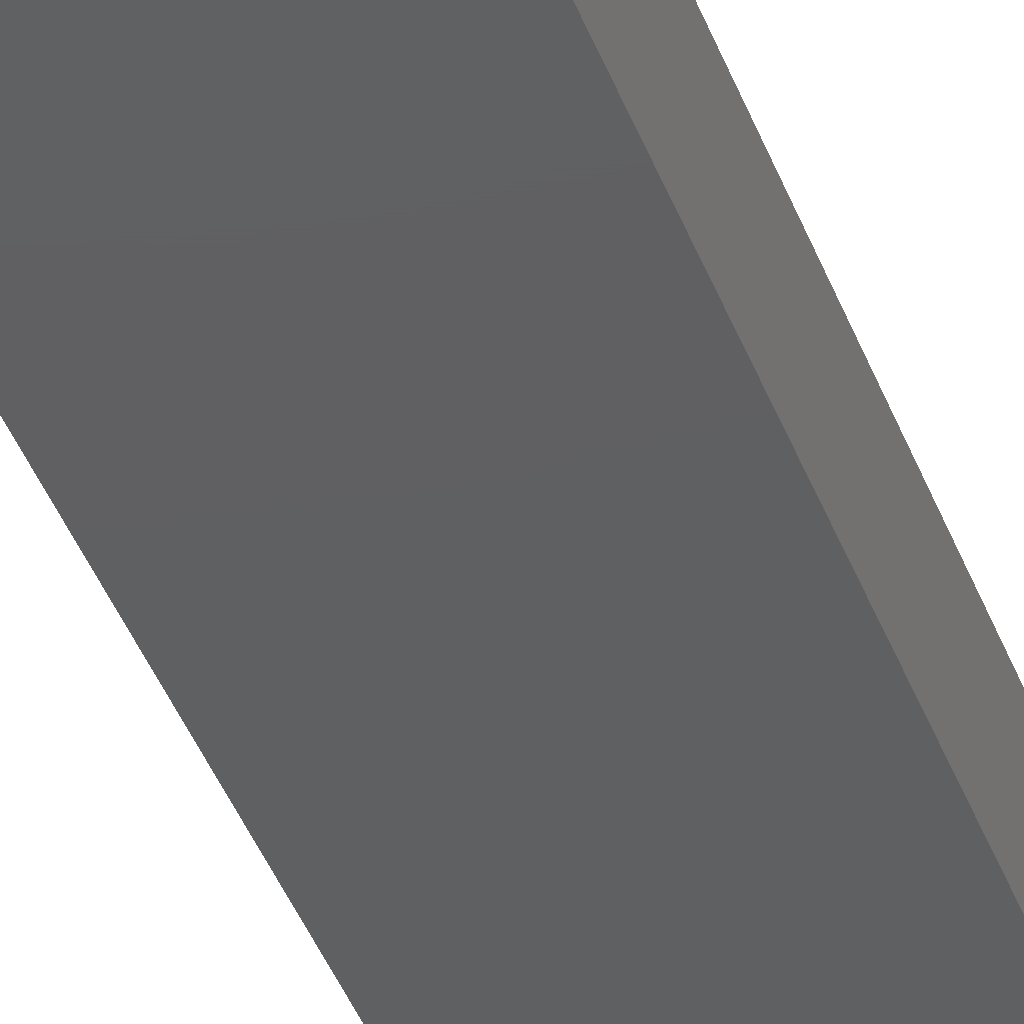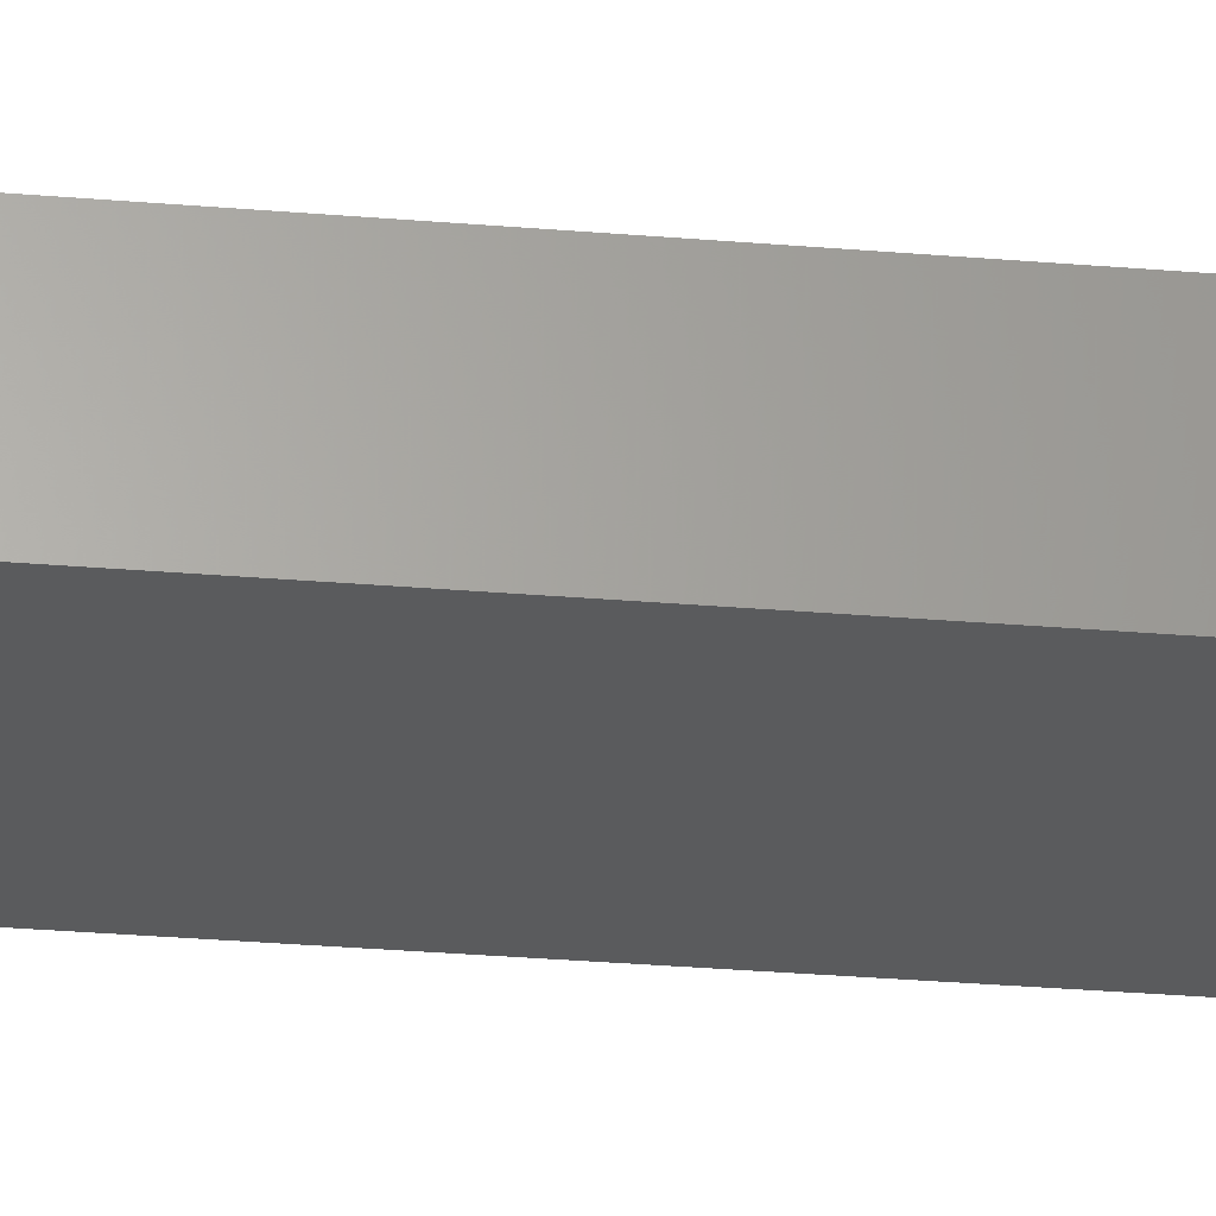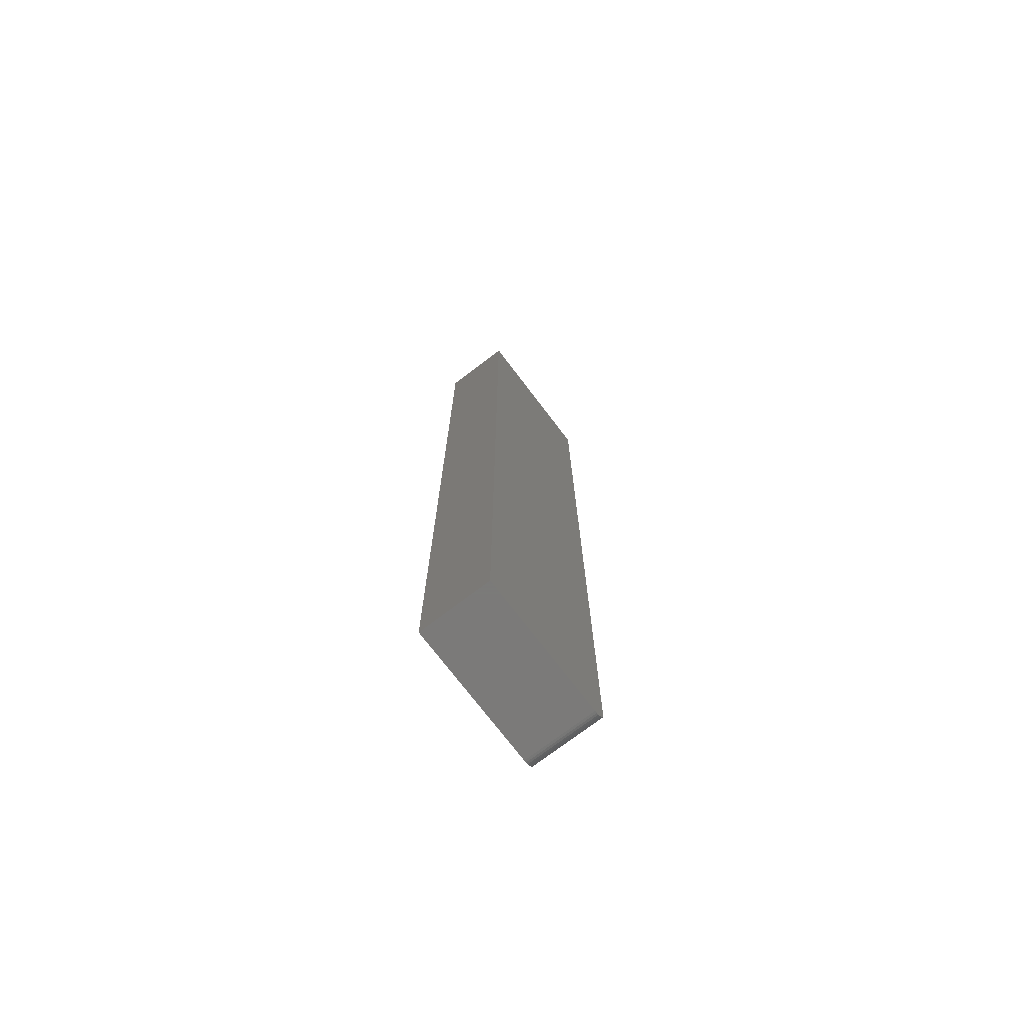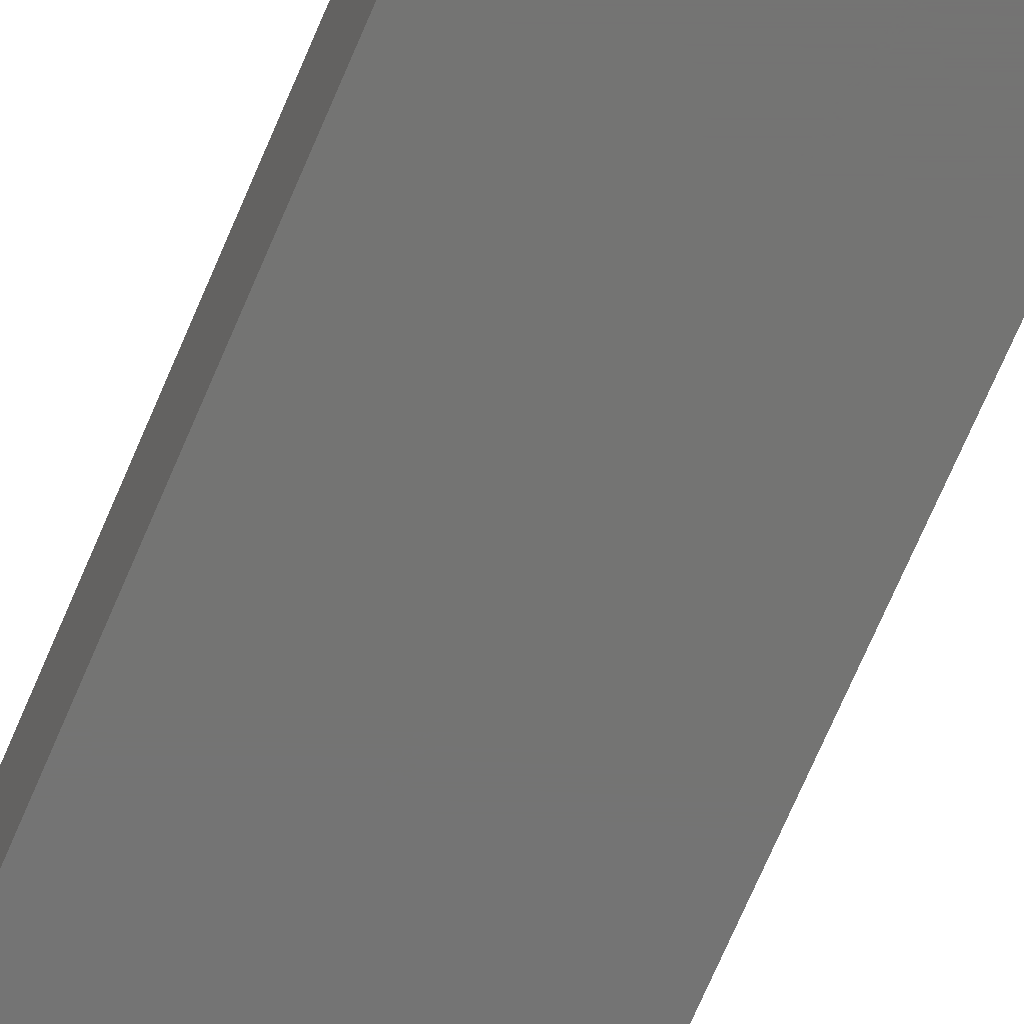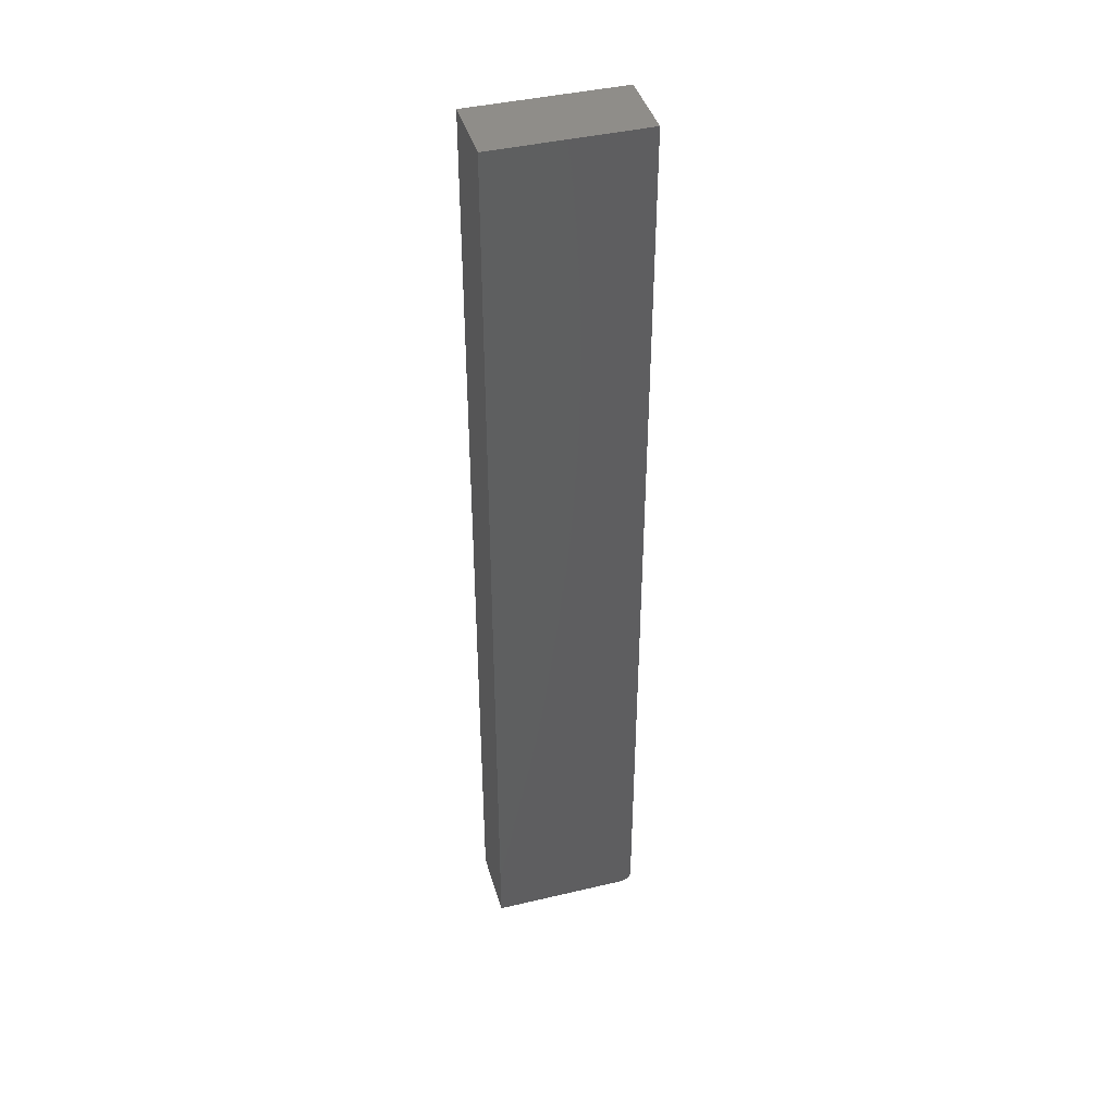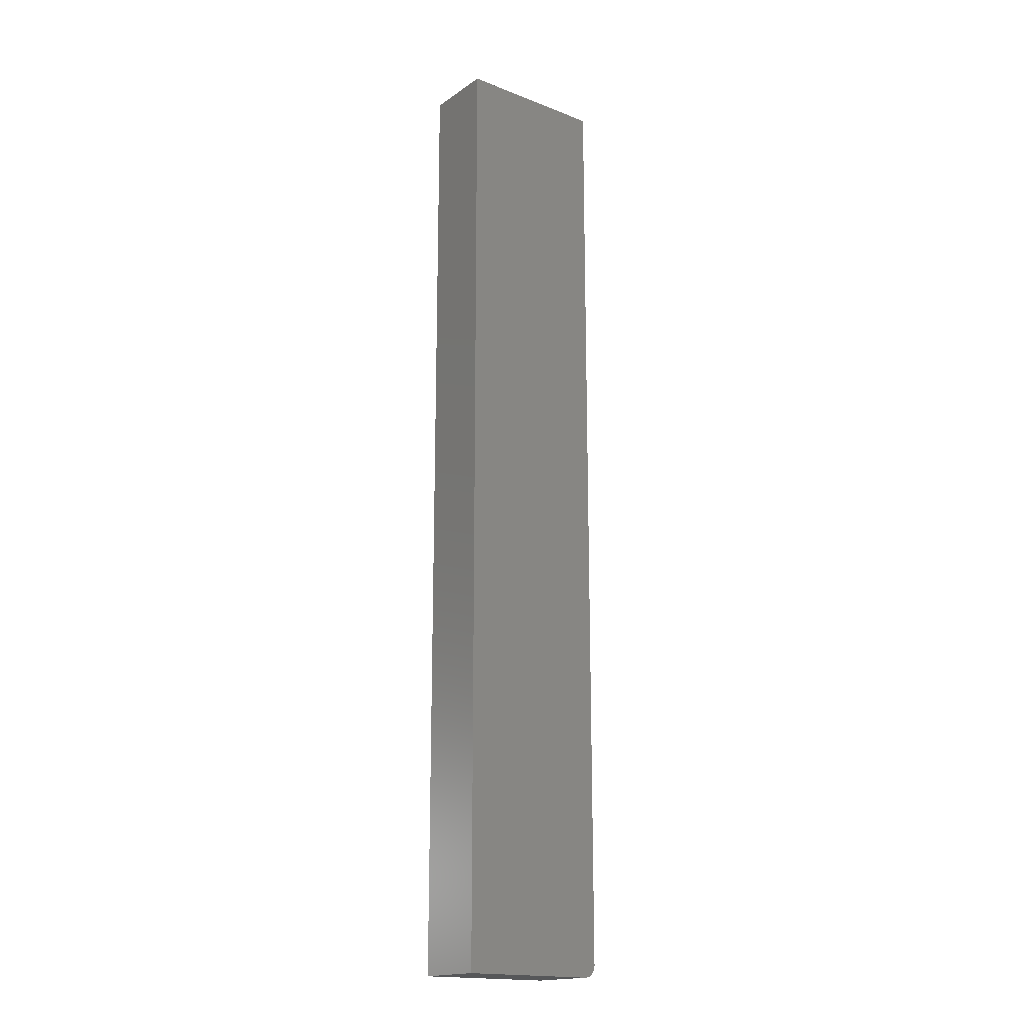
<metadata>
{"format":"stl","ext":"stl","renderer":"f3d","projection":"perspective","resolution":1024,"background":"white","views":[{"elev":-40.3,"azim":19.1,"up":"+Y"},{"elev":-26.2,"azim":82.0,"up":"+Y"},{"elev":-73.9,"azim":127.3,"up":"+Z"},{"elev":-66.0,"azim":-22.4,"up":"+Y"},{"elev":41.9,"azim":164.1,"up":"+Z"},{"elev":-17.6,"azim":142.7,"up":"+Z"}]}
</metadata>
<code>
# stl→obj: 24 verts, 44 faces
v -0.125 -0.04688 0.1328
v -0.1248 -0.04688 0.1313
v -0.1237 -0.04688 0.1285
v -0.1244 -0.04688 0.1298
v -0.02632 -0.04688 0.75
v -0.125 -0.04688 0.75
v -0.1227 -0.04688 0.1273
v -0.1215 -0.04688 0.1263
v -0.1202 -0.04688 0.1256
v -0.1187 -0.04688 0.1252
v -0.1172 -0.04688 0.125
v -0.02632 -0.04688 0.125
v -0.1237 2.658e-19 0.1285
v -0.1248 3.574e-19 0.1313
v -0.125 4.337e-19 0.1328
v -0.1244 3.007e-19 0.1298
v -0.02632 4.017e-17 0.75
v -0.02632 5.478e-18 0.125
v -0.1172 4.337e-19 0.125
v -0.1187 3.574e-19 0.1252
v -0.1202 3.007e-19 0.1256
v -0.1215 2.658e-19 0.1263
v -0.1227 2.54e-19 0.1273
v -0.125 3.469e-17 0.75
f 1 2 3
f 3 2 4
f 5 6 1
f 5 1 3
f 5 3 7
f 5 7 8
f 5 8 9
f 5 9 10
f 5 10 11
f 5 11 12
f 13 14 15
f 16 14 13
f 17 18 19
f 17 19 20
f 17 20 21
f 17 21 22
f 17 22 23
f 17 23 13
f 17 13 15
f 17 15 24
f 6 24 1
f 1 24 15
f 11 19 12
f 12 19 18
f 19 11 20
f 20 11 10
f 20 10 21
f 21 10 9
f 21 9 22
f 22 9 8
f 22 8 23
f 23 8 7
f 23 7 13
f 13 7 3
f 13 3 16
f 16 3 4
f 16 4 14
f 14 4 2
f 14 2 15
f 15 2 1
f 5 17 6
f 6 17 24
f 12 18 5
f 5 18 17

</code>
